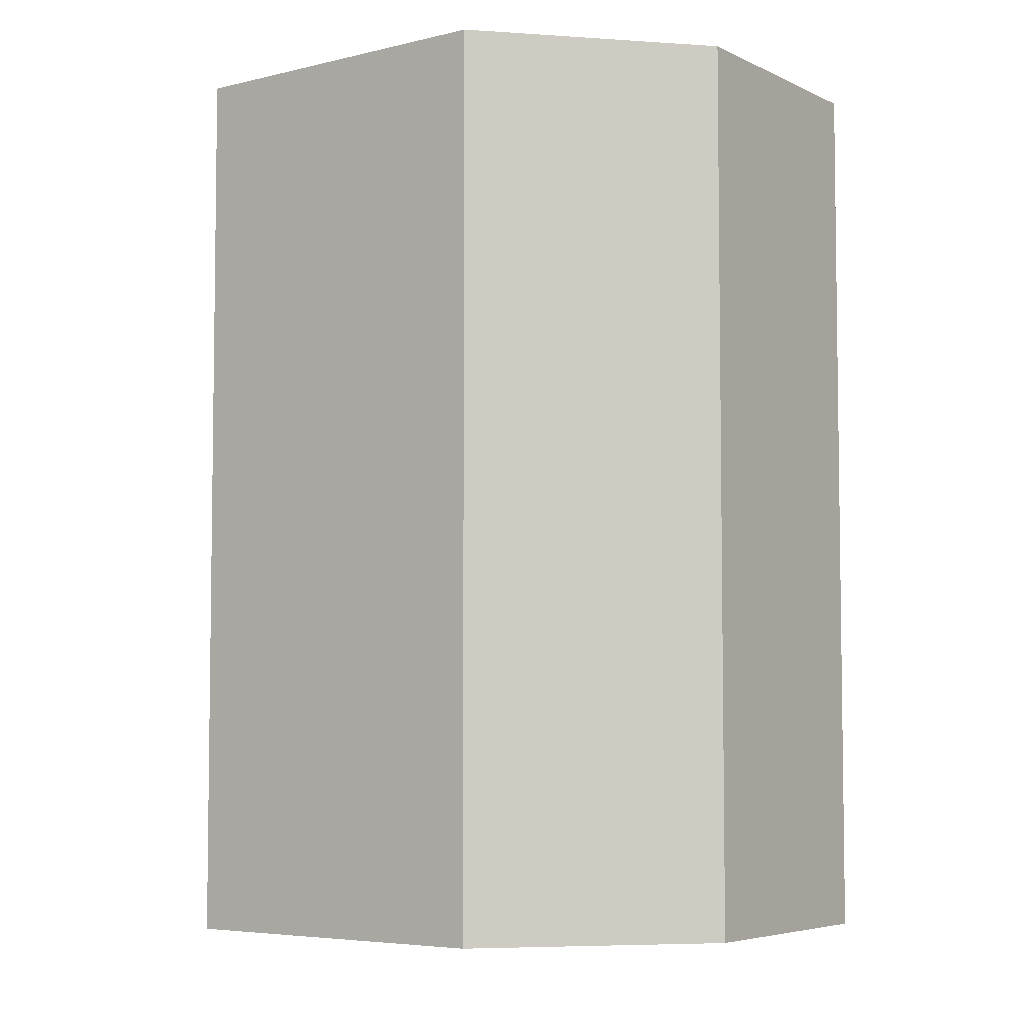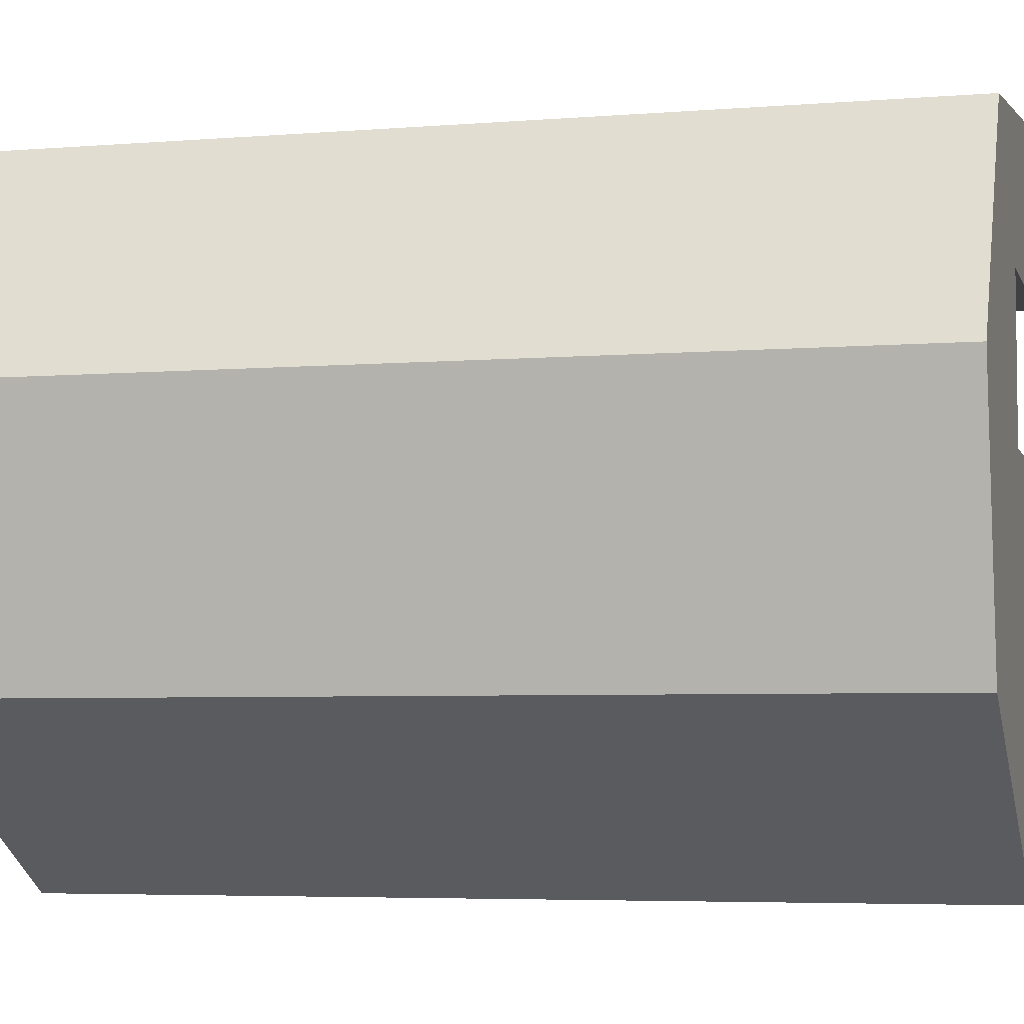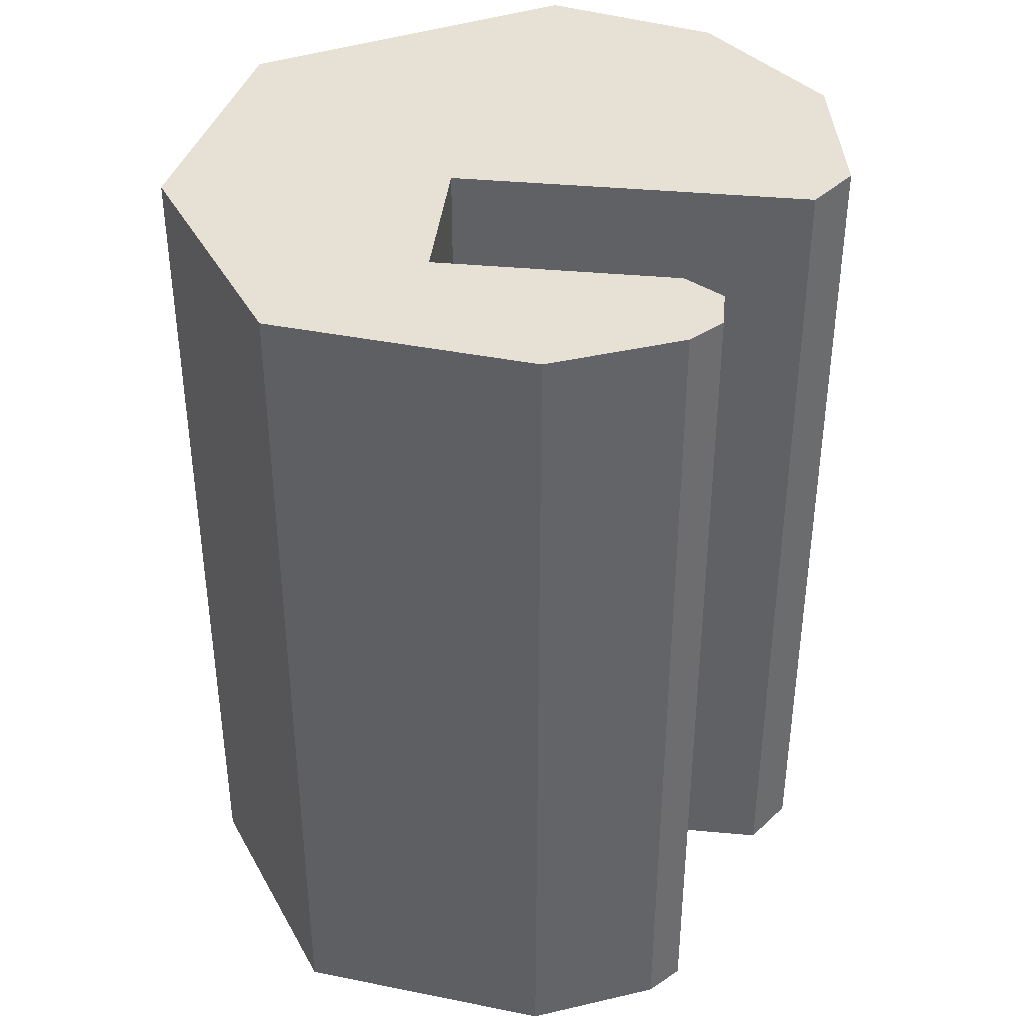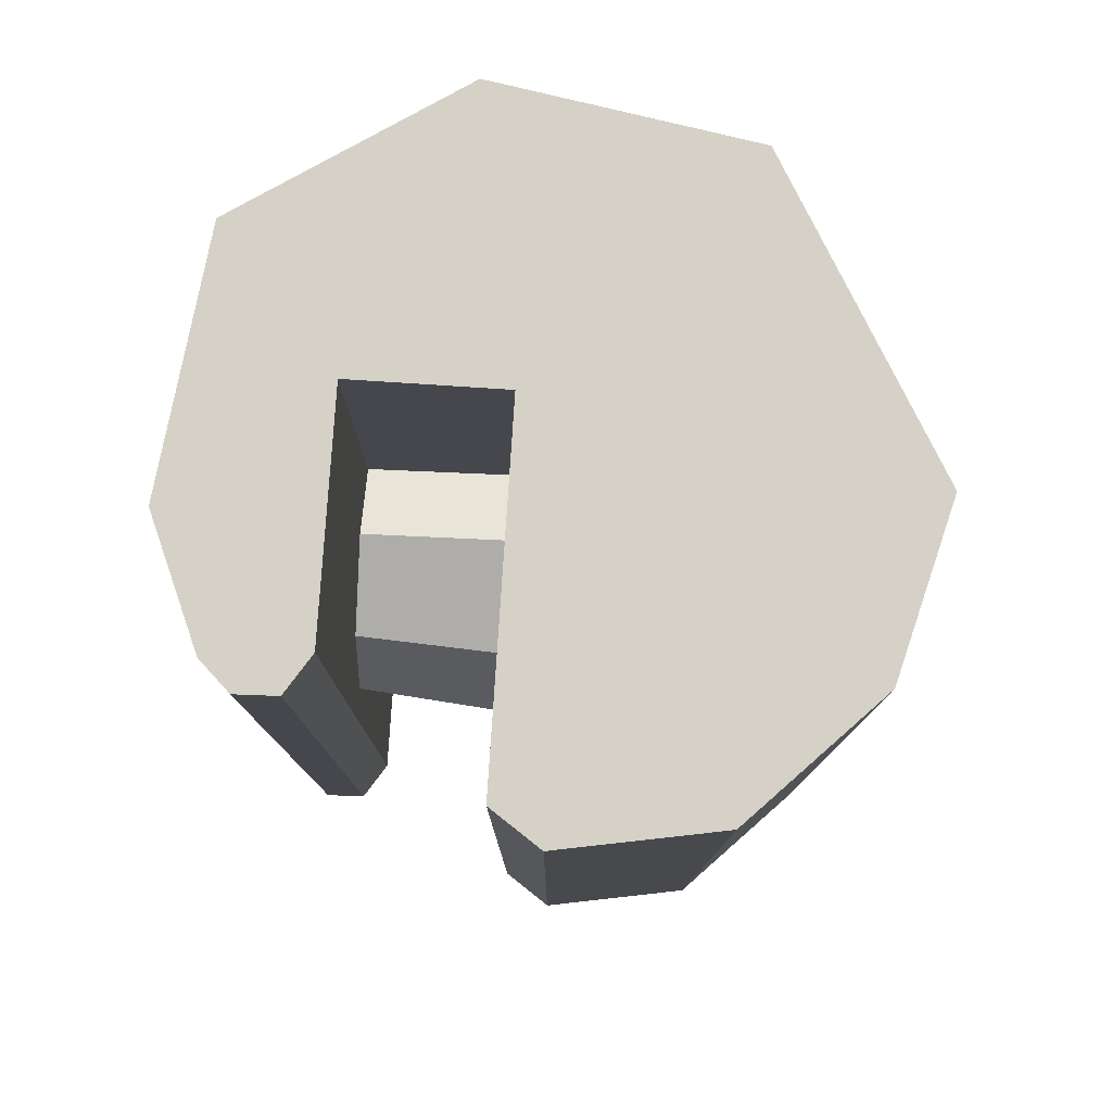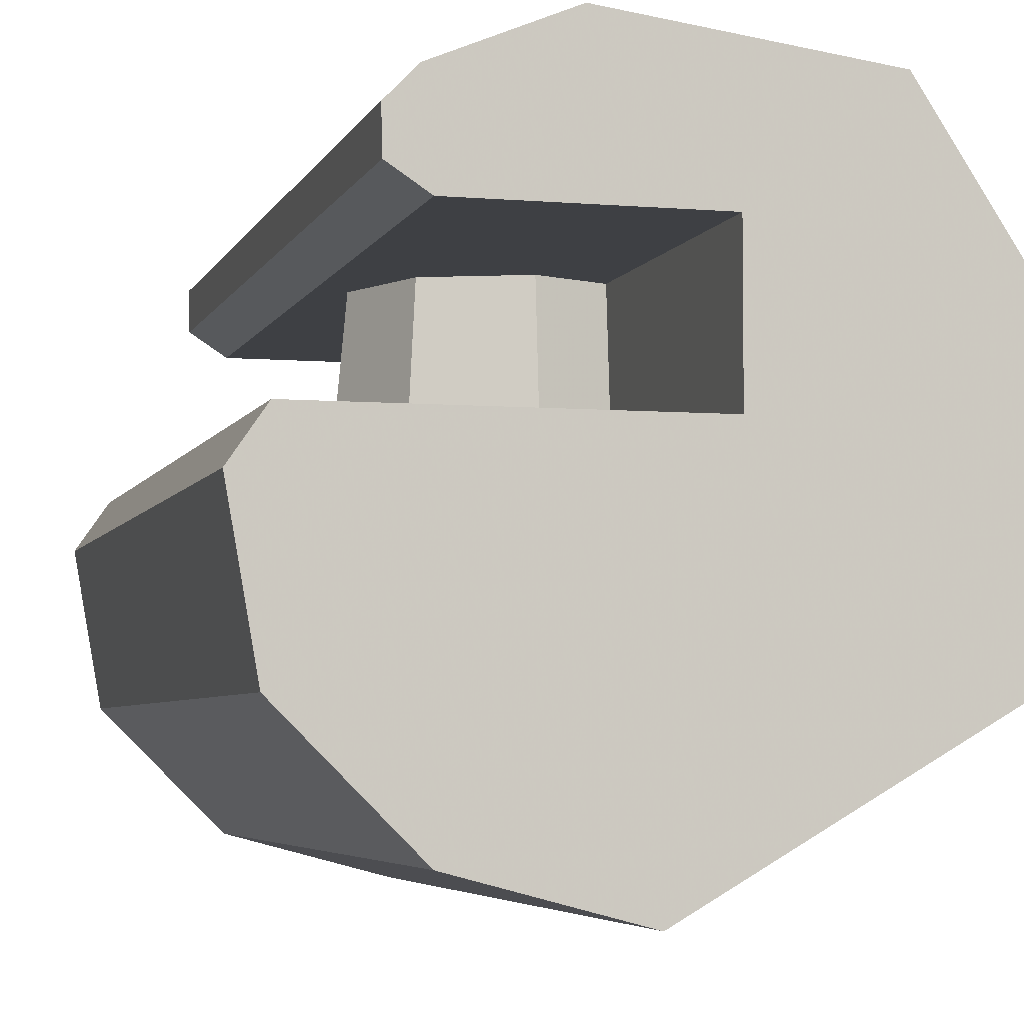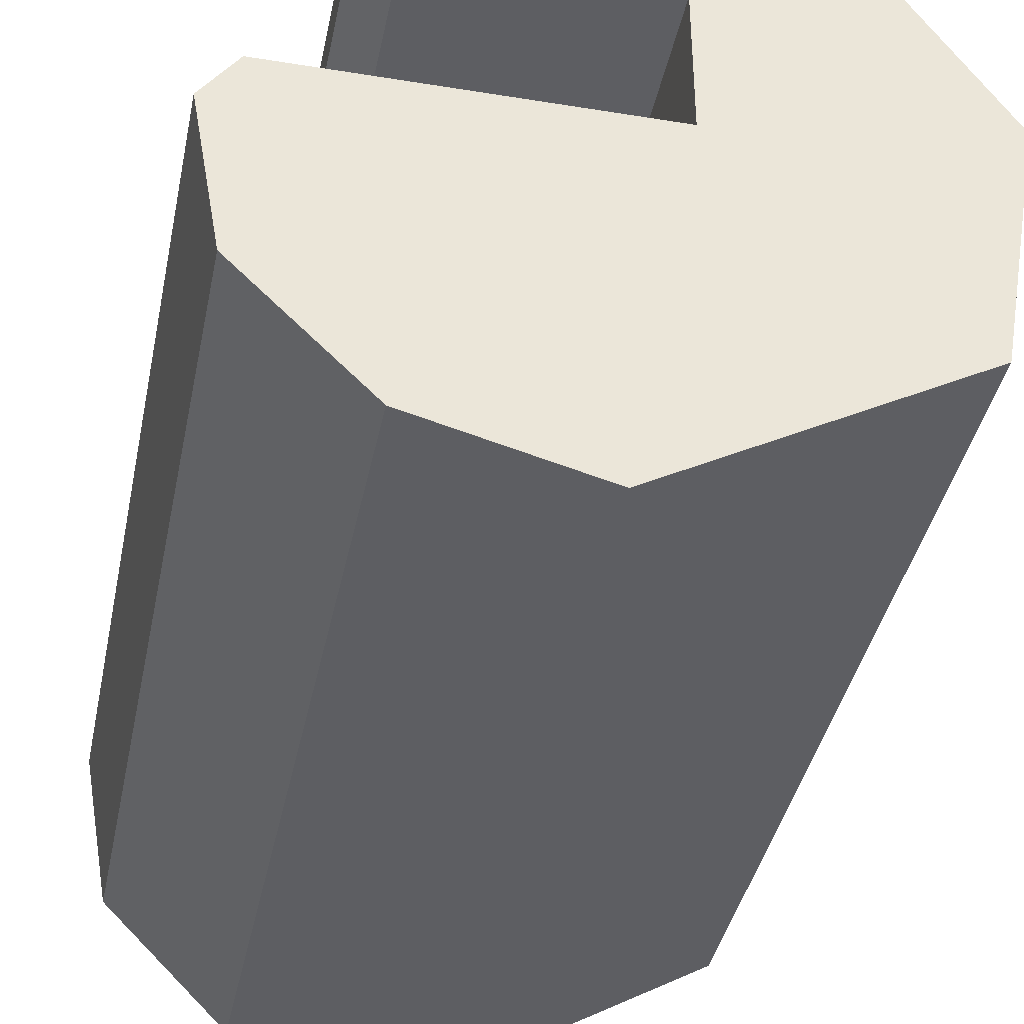
<metadata>
{"format":"obj","ext":"obj","renderer":"f3d","projection":"perspective","resolution":1024,"background":"white","views":[{"elev":-5.3,"azim":-112.3,"up":"+Y"},{"elev":-5.0,"azim":-75.4,"up":"+Z"},{"elev":39.2,"azim":6.6,"up":"+Y"},{"elev":79.1,"azim":93.7,"up":"+Y"},{"elev":-4.7,"azim":164.7,"up":"+Z"},{"elev":-39.4,"azim":168.5,"up":"+Z"}]}
</metadata>
<code>
v -0.02688 0 0.01004
v 0.01901 0.01901 0.01004
v -0.01901 -0.01901 0.01004
v -0 -0.02688 0.01004
v -0.01901 -0.01901 0.01004
v 0.01901 -0.01901 0.01004
v -0 0.02688 0.01004
v 0.01901 0.01901 0.01004
v -0.01901 0.01901 0.01004
v -0 -0.02688 0.01004
v 0.01901 -0.01901 0.01004
v -0 -0.02411 0.03974
v 0.01901 -0.01901 0.01004
v 0.02688 0 0.01004
v 0.02411 0 0.03974
v 0.01901 -0.01901 0.01004
v -0.01901 -0.01901 0.01004
v 0.01901 0.01901 0.01004
v 0.02411 0 0.03974
v 0.01705 0.01705 0.03974
v 0.01705 -0.01705 0.03974
v -0.02411 0 0.03974
v 0.01705 0.01705 0.03974
v -0.01705 0.01705 0.03974
v -0 -0.02411 0.03974
v 0.01705 0.01705 0.03974
v -0.01705 -0.01705 0.03974
v -0.02688 0 0.01004
v -0.01901 -0.01901 0.01004
v -0.02411 0 0.03974
v -0 0.02688 0.01004
v -0.01901 0.01901 0.01004
v -0 0.02411 0.03974
v 0.01705 0.01705 0.03974
v -0 -0.02411 0.03974
v 0.01705 -0.01705 0.03974
v -0.01705 -0.01705 0.03974
v 0.01705 0.01705 0.03974
v -0.02411 0 0.03974
v -0.01901 0.01901 0.01004
v -0.01705 0.01705 0.03974
v -0 0.02411 0.03974
v -0.01901 0.01901 0.01004
v 0.01901 0.01901 0.01004
v -0.02688 0 0.01004
v 0.01705 0.01705 0.03974
v -0 0.02411 0.03974
v -0.01705 0.01705 0.03974
v 0.01901 0.01901 0.01004
v -0 0.02688 0.01004
v -0 0.02411 0.03974
v -0.01901 -0.01901 0.01004
v -0 -0.02688 0.01004
v -0 -0.02411 0.03974
v 0.01705 0.01705 0.03974
v 0.01901 0.01901 0.01004
v -0 0.02411 0.03974
v -0 -0.02411 0.03974
v 0.01901 -0.01901 0.01004
v 0.01705 -0.01705 0.03974
v 0.02688 0 0.01004
v 0.01901 -0.01901 0.01004
v 0.01901 0.01901 0.01004
v 0.01705 0.01705 0.03974
v 0.02411 0 0.03974
v 0.01901 0.01901 0.01004
v -0.02411 0 0.03974
v -0.01705 0.01705 0.03974
v -0.01901 0.01901 0.01004
v 0.01705 -0.01705 0.03974
v 0.01901 -0.01901 0.01004
v 0.02411 0 0.03974
v -0.01901 -0.01901 0.01004
v -0.01705 -0.01705 0.03974
v -0.02411 0 0.03974
v -0.02411 0 0.03974
v -0.01901 0.01901 0.01004
v -0.02688 0 0.01004
v -0 -0.02411 0.03974
v -0.01705 -0.01705 0.03974
v -0.01901 -0.01901 0.01004
v 0.02688 0 0.01004
v 0.01901 0.01901 0.01004
v 0.02411 0 0.03974
v -0.013 0.08132 0.0106
v -0.001362 0.08132 -0.05818
v -0.05528 0.08132 -0.02705
v 0.0369 0.08132 0.0427
v 0.03186 0.08132 0.05587
v 0.03711 0.08132 0.05039
v -0.05528 0.08132 -0.02705
v -0.001362 0.08132 -0.05818
v -0.001362 -0.08132 -0.05818
v 0.05256 -0.08132 -0.02705
v -0.013 -0.08132 0.0106
v 0.02977 -0.08132 -0.04984
v 0.02994 0.08132 0.03815
v 0.03186 0.08132 0.05587
v 0.0369 0.08132 0.0427
v 0.00901 0.08132 0.06546
v -0.03772 0.08132 0.05929
v -0.03772 -0.08132 0.05929
v -0.013 0.08132 0.03815
v -0.013 -0.08132 0.03815
v -0.013 -0.08132 0.0106
v 0.00901 -0.08132 0.06546
v 0.03186 -0.05552 0.05587
v 0.00901 0.08132 0.06546
v 0.02994 -0.08132 0.03815
v 0.02994 0.08132 0.03815
v 0.0369 0.001409 0.0427
v 0.05256 0.08132 -0.02705
v 0.05256 -0.08132 -0.02705
v 0.02977 0.08132 -0.04984
v 0.05142 0.08132 0.0106
v 0.05764 -0.08132 0.00159
v 0.05764 0.08132 0.00159
v -0.001362 -0.08132 -0.05818
v -0.001362 0.08132 -0.05818
v 0.02977 0.08132 -0.04984
v 0.05142 0.08132 0.0106
v 0.05142 -0.08132 0.0106
v 0.05764 -0.08132 0.00159
v -0.013 0.08132 0.0106
v -0.013 -0.08132 0.0106
v 0.05142 0.08132 0.0106
v -0.05528 -0.08132 -0.02705
v -0.05528 0.08132 -0.02705
v -0.001362 -0.08132 -0.05818
v 0.03711 -0.08132 0.05039
v 0.03711 0.08132 0.05039
v 0.03186 0.003151 0.05587
v 0.03186 0.08132 0.05587
v 0.00901 0.08132 0.06546
v 0.03186 0.003151 0.05587
v 0.05764 0.08132 0.00159
v 0.05256 0.08132 -0.02705
v 0.05142 0.08132 0.0106
v 0.0369 0.001409 0.0427
v 0.0369 -0.08132 0.0427
v 0.02994 -0.08132 0.03815
v -0.05528 -0.08132 -0.02705
v 0.02977 -0.08132 -0.04984
v -0.013 -0.08132 0.0106
v 0.0369 0.08132 0.0427
v 0.0369 0.001409 0.0427
v 0.02994 0.08132 0.03815
v 0.02994 -0.08132 0.03815
v 0.03711 -0.08132 0.05039
v 0.03186 -0.08132 0.05587
v 0.02977 0.08132 -0.04984
v -0.013 0.08132 0.0106
v 0.05142 0.08132 0.0106
v 0.02994 0.08132 0.03815
v -0.013 0.08132 0.03815
v 0.00901 0.08132 0.06546
v 0.05764 -0.08132 0.00159
v 0.05256 -0.08132 -0.02705
v 0.05256 0.08132 -0.02705
v 0.05764 0.08132 0.00159
v 0.05764 -0.08132 0.00159
v 0.05256 0.08132 -0.02705
v 0.03711 -0.08132 0.05039
v 0.02994 -0.08132 0.03815
v 0.0369 -0.08132 0.0427
v 0.00901 0.08132 0.06546
v 0.03186 0.08132 0.05587
v 0.02994 0.08132 0.03815
v -0.06347 -0.08132 0.01962
v -0.03772 -0.08132 0.05929
v -0.03772 0.08132 0.05929
v 0.02994 0.08132 0.03815
v 0.02994 -0.08132 0.03815
v -0.013 0.08132 0.03815
v -0.03772 0.08132 0.05929
v -0.06347 0.08132 0.01962
v -0.06347 -0.08132 0.01962
v 0.03186 -0.08132 0.05587
v 0.00901 -0.08132 0.06546
v -0.013 -0.08132 0.03815
v -0.03772 -0.08132 0.05929
v -0.013 -0.08132 0.03815
v 0.00901 -0.08132 0.06546
v -0.013 0.08132 0.03815
v -0.03772 0.08132 0.05929
v 0.00901 0.08132 0.06546
v 0.02994 -0.08132 0.03815
v -0.013 -0.08132 0.03815
v -0.013 0.08132 0.03815
v 0.0369 0.08132 0.0427
v 0.03711 0.08132 0.05039
v 0.0369 0.001409 0.0427
v 0.03186 -0.08132 0.05587
v 0.03711 -0.08132 0.05039
v 0.03186 -0.05552 0.05587
v -0.013 -0.08132 0.0106
v -0.06347 -0.08132 0.01962
v -0.05528 -0.08132 -0.02705
v -0.06347 -0.08132 0.01962
v -0.013 -0.08132 0.0106
v -0.013 -0.08132 0.03815
v 0.02977 0.08132 -0.04984
v -0.001362 0.08132 -0.05818
v -0.013 0.08132 0.0106
v 0.03186 -0.05552 0.05587
v 0.00901 -0.08132 0.06546
v 0.03186 -0.08132 0.05587
v 0.03711 -0.08132 0.05039
v 0.0369 0.001409 0.0427
v 0.03711 0.08132 0.05039
v -0.001362 -0.08132 -0.05818
v 0.02977 0.08132 -0.04984
v 0.02977 -0.08132 -0.04984
v 0.02977 -0.08132 -0.04984
v 0.02977 0.08132 -0.04984
v 0.05256 -0.08132 -0.02705
v -0.013 -0.08132 0.0106
v 0.05142 -0.08132 0.0106
v 0.05142 0.08132 0.0106
v -0.06347 -0.08132 0.01962
v -0.05528 0.08132 -0.02705
v -0.05528 -0.08132 -0.02705
v -0.013 -0.08132 0.03815
v -0.03772 -0.08132 0.05929
v -0.06347 -0.08132 0.01962
v -0.001362 -0.08132 -0.05818
v 0.02977 -0.08132 -0.04984
v -0.05528 -0.08132 -0.02705
v 0.02977 0.08132 -0.04984
v 0.05142 0.08132 0.0106
v 0.05256 0.08132 -0.02705
v -0.013 -0.08132 0.03815
v 0.02994 -0.08132 0.03815
v 0.03186 -0.08132 0.05587
v -0.013 -0.08132 0.0106
v 0.05256 -0.08132 -0.02705
v 0.05764 -0.08132 0.00159
v -0.03772 0.08132 0.05929
v -0.05528 0.08132 -0.02705
v -0.06347 0.08132 0.01962
v -0.013 0.08132 0.03815
v -0.013 -0.08132 0.0106
v -0.013 0.08132 0.0106
v 0.05142 -0.08132 0.0106
v -0.013 -0.08132 0.0106
v 0.05764 -0.08132 0.00159
v 0.0369 -0.08132 0.0427
v 0.0369 0.001409 0.0427
v 0.03711 -0.08132 0.05039
v 0.03186 0.08132 0.05587
v 0.03186 0.003151 0.05587
v 0.03711 0.08132 0.05039
v 0.03186 0.003151 0.05587
v 0.00901 0.08132 0.06546
v 0.03186 -0.05552 0.05587
v -0.013 0.08132 0.0106
v -0.05528 0.08132 -0.02705
v -0.013 0.08132 0.03815
v -0.05528 0.08132 -0.02705
v -0.03772 0.08132 0.05929
v -0.013 0.08132 0.03815
v 0.00901 0.08132 0.06546
v -0.03772 -0.08132 0.05929
v 0.00901 -0.08132 0.06546
v 0.03711 -0.08132 0.05039
v 0.03186 0.003151 0.05587
v 0.03186 -0.05552 0.05587
v -0.06347 -0.08132 0.01962
v -0.06347 0.08132 0.01962
v -0.05528 0.08132 -0.02705
f 1 2 3
f 4 5 6
f 7 8 9
f 10 11 12
f 13 14 15
f 16 17 18
f 19 20 21
f 22 23 24
f 25 26 27
f 28 29 30
f 31 32 33
f 34 35 36
f 37 38 39
f 40 41 42
f 43 44 45
f 46 47 48
f 49 50 51
f 52 53 54
f 55 56 57
f 58 59 60
f 61 62 63
f 64 65 66
f 67 68 69
f 70 71 72
f 73 74 75
f 76 77 78
f 79 80 81
f 82 83 84
f 85 86 87
f 88 89 90
f 91 92 93
f 94 95 96
f 97 98 99
f 100 101 102
f 103 104 105
f 106 107 108
f 109 110 111
f 112 113 114
f 115 116 117
f 118 119 120
f 121 122 123
f 124 125 126
f 127 128 129
f 130 131 132
f 133 134 135
f 136 137 138
f 139 140 141
f 142 143 144
f 145 146 147
f 148 149 150
f 151 152 153
f 154 155 156
f 157 158 159
f 160 161 162
f 163 164 165
f 166 167 168
f 169 170 171
f 172 173 174
f 175 176 177
f 178 179 180
f 181 182 183
f 184 185 186
f 187 188 189
f 190 191 192
f 193 194 195
f 196 197 198
f 199 200 201
f 202 203 204
f 205 206 207
f 208 209 210
f 211 212 213
f 214 215 216
f 217 218 219
f 220 221 222
f 223 224 225
f 226 227 228
f 229 230 231
f 232 233 234
f 235 236 237
f 238 239 240
f 241 242 243
f 244 245 246
f 247 248 249
f 250 251 252
f 253 254 255
f 256 257 258
f 259 260 261
f 262 263 264
f 265 266 267
f 268 269 270

</code>
